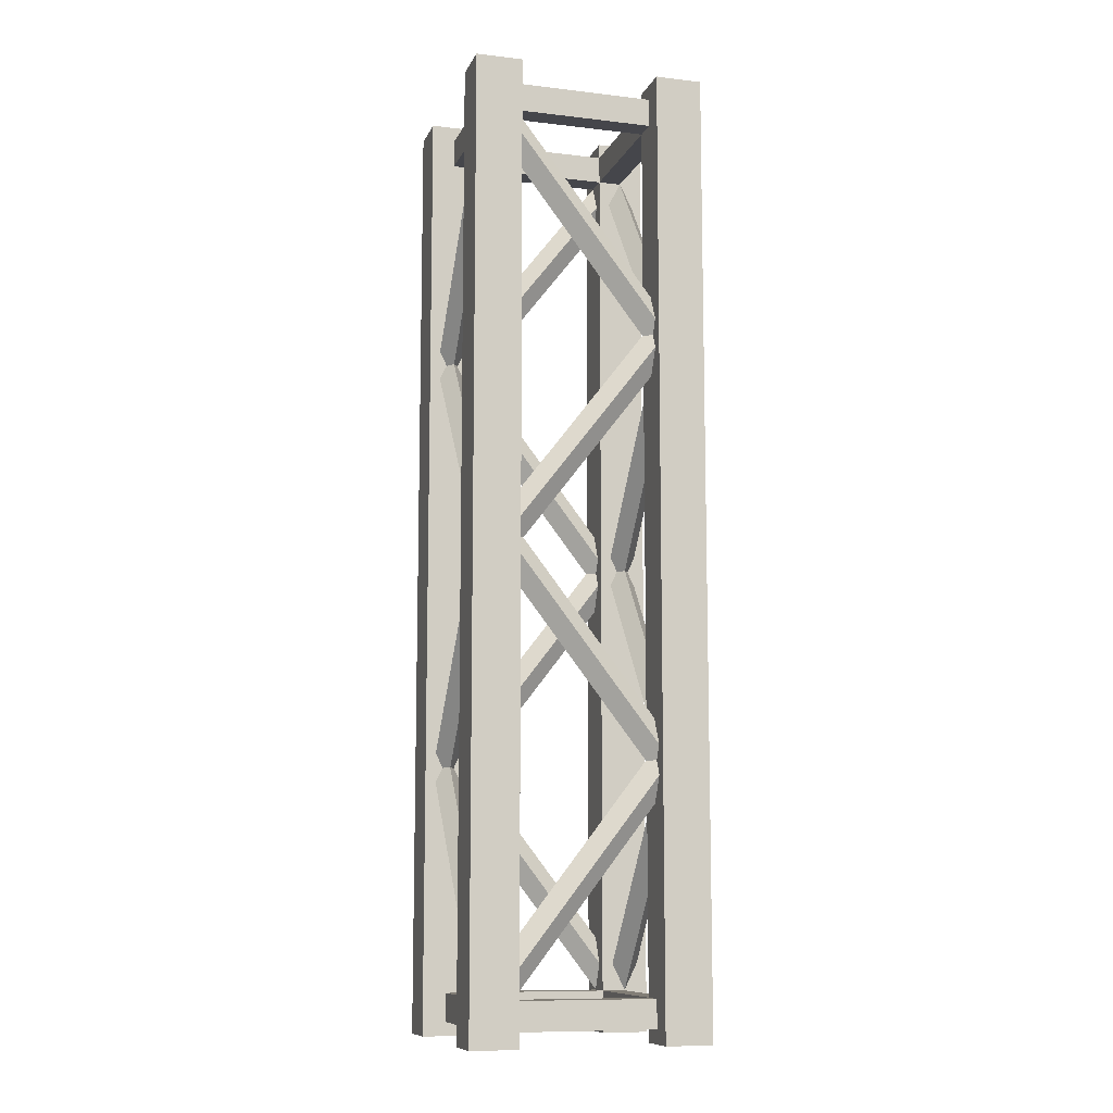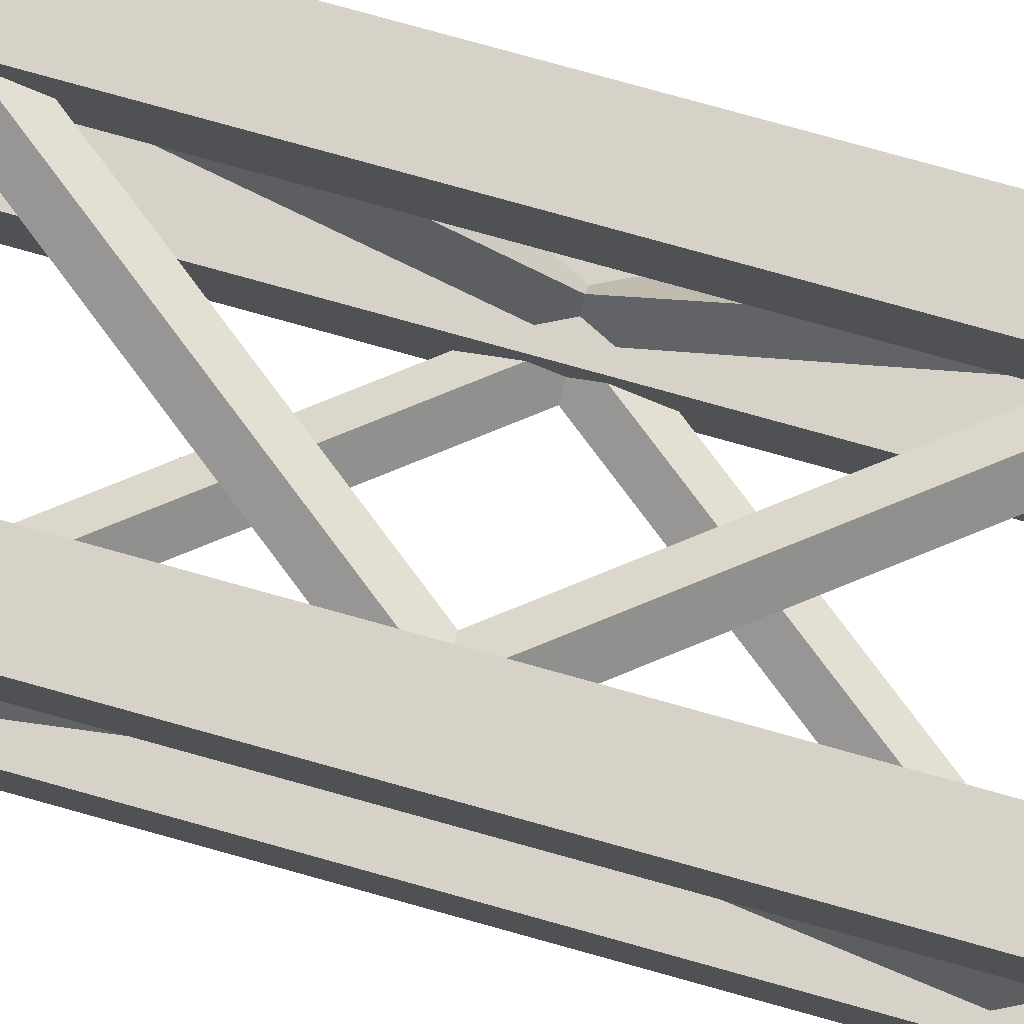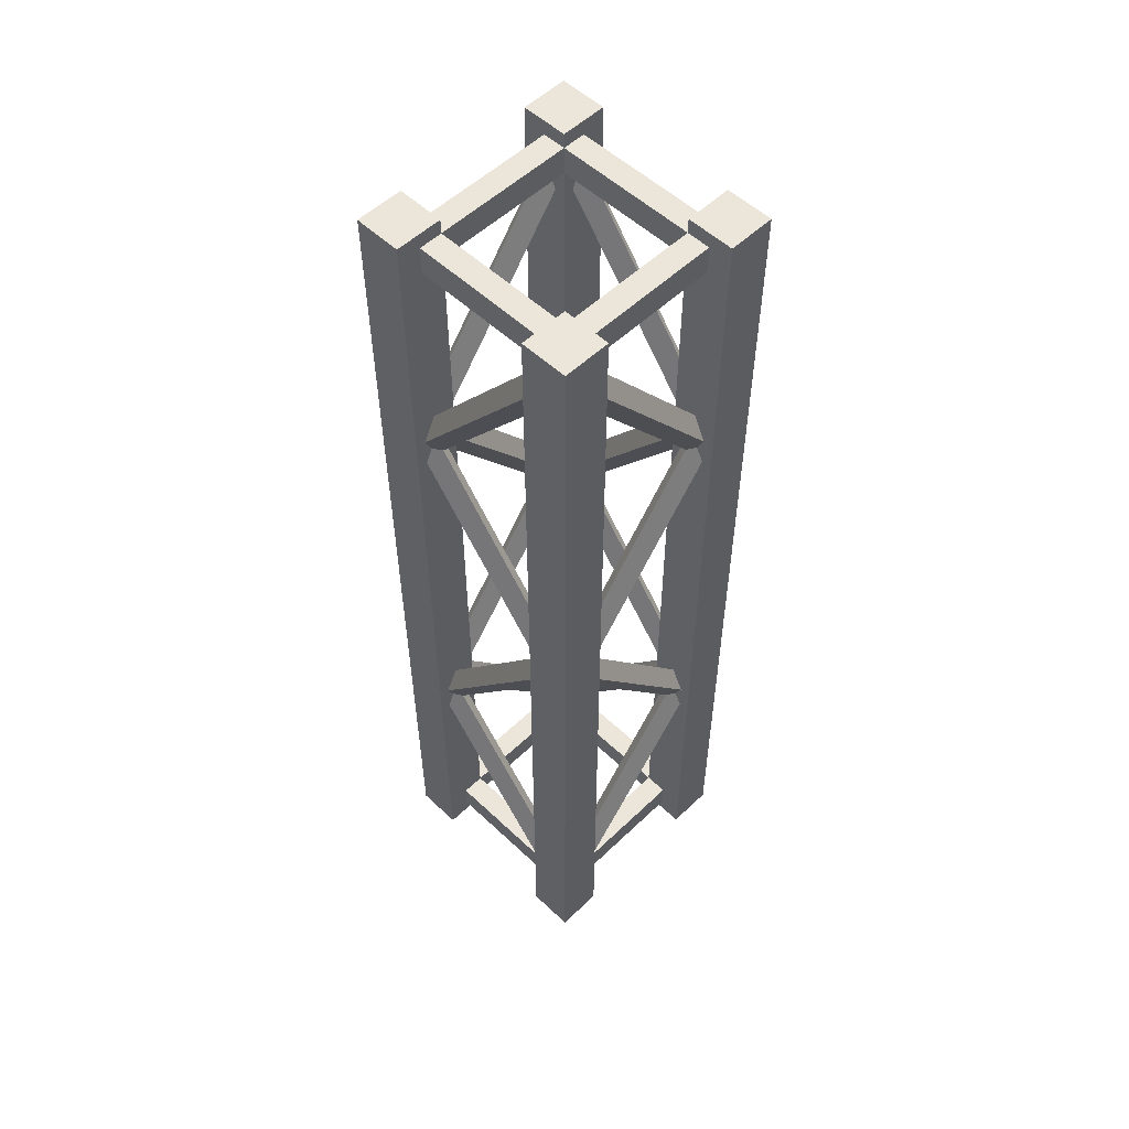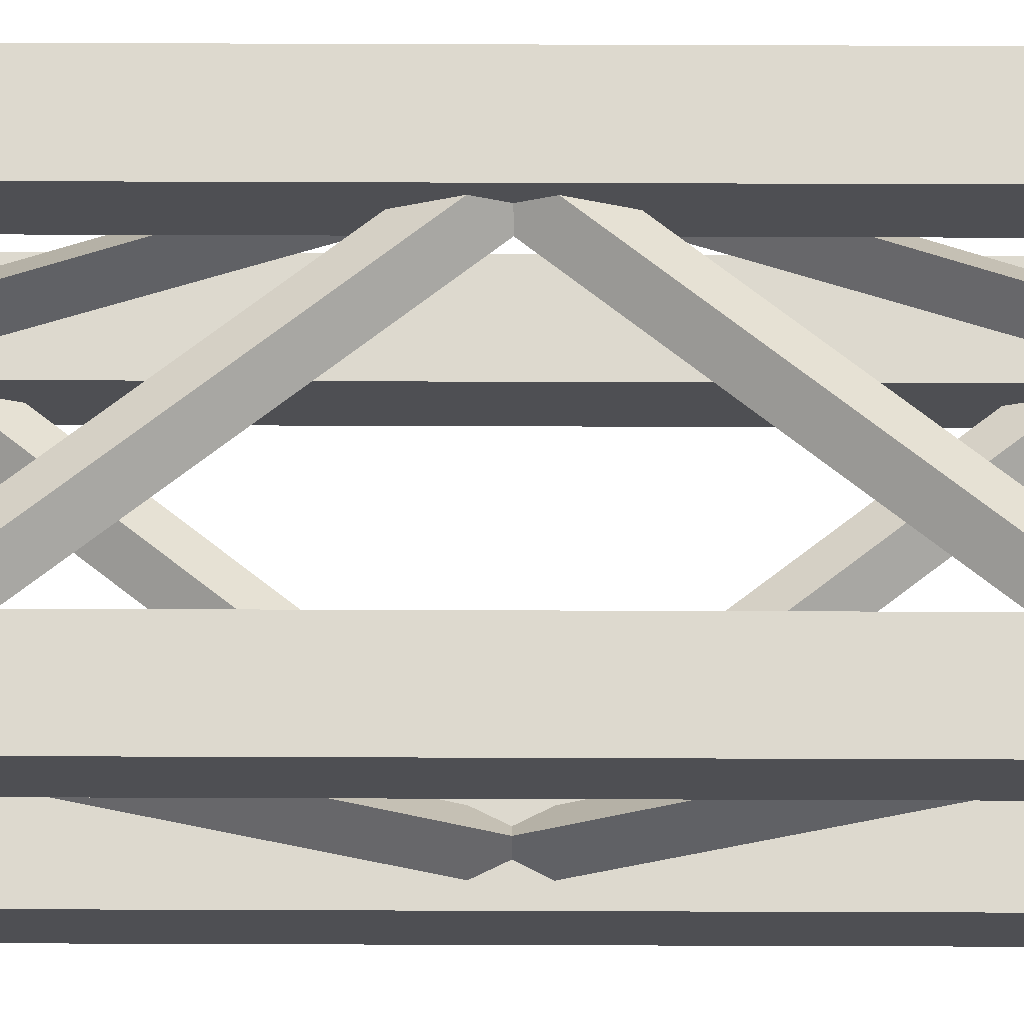
<metadata>
{"format":"obj","ext":"obj","renderer":"f3d","projection":"perspective","resolution":1024,"background":"white","views":[{"elev":-10.0,"azim":73.3,"up":"+Y"},{"elev":77.3,"azim":105.6,"up":"+Z"},{"elev":54.5,"azim":44.8,"up":"+Y"},{"elev":71.8,"azim":-89.8,"up":"+Z"}]}
</metadata>
<code>
g stage-truss
v -0.2 1.923 0.2
v -0.2 1.923 -0.2
v -0.2 1.983 -0.2
v -0.2 1.983 0.2
v -0.2 1.923 -0.2
v 0.2 1.923 -0.2
v 0.2 1.983 -0.2
v -0.2 1.983 -0.2
v 0.2 1.923 -0.2
v 0.2 1.923 0.2
v 0.2 1.983 0.2
v 0.2 1.983 -0.2
v 0.2 1.923 0.2
v -0.2 1.923 0.2
v -0.2 1.983 0.2
v 0.2 1.983 0.2
v -0.2 0.01461 0.2
v -0.2 0.01461 -0.2
v -0.2 0.07459 -0.2
v -0.2 0.07459 0.2
v -0.2 0.01461 -0.2
v 0.2 0.01461 -0.2
v 0.2 0.07459 -0.2
v -0.2 0.07459 -0.2
v 0.2 0.01461 -0.2
v 0.2 0.01461 0.2
v 0.2 0.07459 0.2
v 0.2 0.07459 -0.2
v 0.2 0.01461 0.2
v -0.2 0.01461 0.2
v -0.2 0.07459 0.2
v 0.2 0.07459 0.2
v 0.15 0.07459 0.15
v 0.15 0.01461 0.15
v 0.15 0.01461 -0.15
v 0.15 0.07459 -0.15
v -0.15 0.07459 0.15
v -0.15 0.01461 0.15
v 0.15 0.01461 0.15
v 0.15 0.07459 0.15
v -0.15 1.923 -0.15
v -0.2 1.923 0.2
v -0.15 1.923 0.15
v -0.2 1.923 -0.2
v 0.15 1.923 -0.15
v 0.2 1.923 -0.2
v 0.15 1.923 0.15
v 0.2 1.923 0.2
v -0.15 1.923 0.15
v -0.2 1.923 0.2
v -0.15 1.983 0.15
v -0.2 1.983 0.2
v -0.2 1.983 -0.2
v -0.15 1.983 -0.15
v 0.2 1.983 -0.2
v 0.15 1.983 -0.15
v 0.2 1.983 0.2
v 0.15 1.983 0.15
v -0.2 1.983 0.2
v -0.15 1.983 0.15
v 0.15 0.01461 -0.15
v 0.2 0.01461 -0.2
v -0.2 0.01461 -0.2
v -0.15 0.01461 -0.15
v -0.2 0.01461 0.2
v -0.15 0.01461 0.15
v 0.2 0.01461 0.2
v 0.15 0.01461 0.15
v 0.2 0.01461 -0.2
v 0.15 0.01461 -0.15
v -0.15 0.07459 -0.15
v 0.2 0.07459 -0.2
v 0.15 0.07459 -0.15
v -0.2 0.07459 -0.2
v -0.15 0.07459 0.15
v -0.2 0.07459 0.2
v 0.15 0.07459 0.15
v 0.2 0.07459 0.2
v 0.15 0.07459 -0.15
v 0.2 0.07459 -0.2
v 0.15 0.07459 -0.15
v 0.15 0.01461 -0.15
v -0.15 0.01461 -0.15
v -0.15 0.07459 -0.15
v -0.15 0.07459 -0.15
v -0.15 0.01461 -0.15
v -0.15 0.01461 0.15
v -0.15 0.07459 0.15
v -0.15 1.983 0.15
v -0.15 1.923 0.15
v 0.15 1.923 0.15
v 0.15 1.983 0.15
v 0.15 1.983 0.15
v 0.15 1.923 0.15
v 0.15 1.923 -0.15
v 0.15 1.983 -0.15
v 0.15 1.983 -0.15
v 0.15 1.923 -0.15
v -0.15 1.923 -0.15
v -0.15 1.983 -0.15
v -0.15 1.983 -0.15
v -0.15 1.923 -0.15
v -0.15 1.923 0.15
v -0.15 1.983 0.15
v 0.15 0.132 0.2278
v 0.15 0.07539 0.2
v -0.15 0.463 0.2
v -0.15 0.5195 0.2278
v 0.15 0.132 0.1722
v 0.15 0.1874 0.2
v -0.15 0.5748 0.2
v -0.15 0.5195 0.1722
v 0.15 0.132 0.1722
v -0.15 0.5195 0.1722
v -0.15 0.463 0.2
v 0.15 0.07539 0.2
v -0.15 0.5195 0.2278
v -0.15 0.5748 0.2
v 0.15 0.1874 0.2
v 0.15 0.132 0.2278
v -0.15 0.5816 0.2278
v 0.15 0.9691 0.2278
v 0.15 0.9126 0.2
v -0.15 0.525 0.2
v -0.15 0.5816 0.1722
v 0.15 0.9691 0.1722
v 0.15 1.024 0.2
v -0.15 0.637 0.2
v -0.15 0.5816 0.1722
v -0.15 0.525 0.2
v 0.15 0.9126 0.2
v 0.15 0.9691 0.1722
v 0.15 0.9691 0.2278
v -0.15 0.5816 0.2278
v -0.15 0.637 0.2
v 0.15 1.024 0.2
v 0.15 1.031 0.2278
v 0.15 0.9746 0.2
v -0.15 1.362 0.2
v -0.15 1.419 0.2278
v 0.15 1.031 0.1722
v 0.15 1.087 0.2
v -0.15 1.474 0.2
v -0.15 1.419 0.1722
v 0.15 1.031 0.1722
v -0.15 1.419 0.1722
v -0.15 1.362 0.2
v 0.15 0.9746 0.2
v -0.15 1.419 0.2278
v -0.15 1.474 0.2
v 0.15 1.087 0.2
v 0.15 1.031 0.2278
v -0.15 1.481 0.2278
v 0.15 1.868 0.2278
v 0.15 1.812 0.2
v -0.15 1.424 0.2
v -0.15 1.481 0.1722
v 0.15 1.868 0.1722
v 0.15 1.924 0.2
v -0.15 1.536 0.2
v -0.15 1.481 0.1722
v -0.15 1.424 0.2
v 0.15 1.812 0.2
v 0.15 1.868 0.1722
v 0.15 1.868 0.2278
v -0.15 1.481 0.2278
v -0.15 1.536 0.2
v 0.15 1.924 0.2
v -0.1722 0.132 -0.15
v -0.2 0.07539 -0.15
v -0.2 0.463 0.15
v -0.1722 0.5194 0.15
v -0.2277 0.132 -0.15
v -0.2 0.1874 -0.15
v -0.2 0.5748 0.15
v -0.2277 0.5194 0.15
v -0.2277 0.132 -0.15
v -0.2277 0.5194 0.15
v -0.2 0.463 0.15
v -0.2 0.07539 -0.15
v -0.1722 0.5194 0.15
v -0.2 0.5748 0.15
v -0.2 0.1874 -0.15
v -0.1722 0.132 -0.15
v -0.1722 0.5816 0.15
v -0.1722 0.969 -0.15
v -0.2 0.9125 -0.15
v -0.2 0.5249 0.15
v -0.2277 0.5816 0.15
v -0.2277 0.969 -0.15
v -0.2 1.024 -0.15
v -0.2 0.6369 0.15
v -0.2277 0.5816 0.15
v -0.2 0.5249 0.15
v -0.2 0.9125 -0.15
v -0.2277 0.969 -0.15
v -0.1722 0.969 -0.15
v -0.1722 0.5816 0.15
v -0.2 0.6369 0.15
v -0.2 1.024 -0.15
v -0.1722 1.031 -0.15
v -0.2 0.9745 -0.15
v -0.2 1.362 0.15
v -0.1722 1.419 0.15
v -0.2277 1.031 -0.15
v -0.2 1.086 -0.15
v -0.2 1.474 0.15
v -0.2277 1.419 0.15
v -0.2277 1.031 -0.15
v -0.2277 1.419 0.15
v -0.2 1.362 0.15
v -0.2 0.9745 -0.15
v -0.1722 1.419 0.15
v -0.2 1.474 0.15
v -0.2 1.086 -0.15
v -0.1722 1.031 -0.15
v -0.1722 1.481 0.15
v -0.1722 1.868 -0.15
v -0.2 1.812 -0.15
v -0.2 1.424 0.15
v -0.2277 1.481 0.15
v -0.2277 1.868 -0.15
v -0.2 1.923 -0.15
v -0.2 1.536 0.15
v -0.2277 1.481 0.15
v -0.2 1.424 0.15
v -0.2 1.812 -0.15
v -0.2277 1.868 -0.15
v -0.1722 1.868 -0.15
v -0.1722 1.481 0.15
v -0.2 1.536 0.15
v -0.2 1.923 -0.15
v -0.15 0.132 -0.228
v -0.15 0.07539 -0.2003
v 0.15 0.463 -0.2003
v 0.15 0.5195 -0.228
v -0.15 0.132 -0.1725
v -0.15 0.1874 -0.2003
v 0.15 0.5748 -0.2003
v 0.15 0.5195 -0.1725
v -0.15 0.132 -0.1725
v 0.15 0.5195 -0.1725
v 0.15 0.463 -0.2003
v -0.15 0.07539 -0.2003
v 0.15 0.5195 -0.228
v 0.15 0.5748 -0.2003
v -0.15 0.1874 -0.2003
v -0.15 0.132 -0.228
v 0.15 0.5816 -0.228
v -0.15 0.9691 -0.228
v -0.15 0.9126 -0.2003
v 0.15 0.525 -0.2003
v 0.15 0.5816 -0.1725
v -0.15 0.9691 -0.1725
v -0.15 1.024 -0.2003
v 0.15 0.637 -0.2003
v 0.15 0.5816 -0.1725
v 0.15 0.525 -0.2003
v -0.15 0.9126 -0.2003
v -0.15 0.9691 -0.1725
v -0.15 0.9691 -0.228
v 0.15 0.5816 -0.228
v 0.15 0.637 -0.2003
v -0.15 1.024 -0.2003
v -0.15 1.031 -0.228
v -0.15 0.9746 -0.2003
v 0.15 1.362 -0.2003
v 0.15 1.419 -0.228
v -0.15 1.031 -0.1725
v -0.15 1.087 -0.2003
v 0.15 1.474 -0.2003
v 0.15 1.419 -0.1725
v -0.15 1.031 -0.1725
v 0.15 1.419 -0.1725
v 0.15 1.362 -0.2003
v -0.15 0.9746 -0.2003
v 0.15 1.419 -0.228
v 0.15 1.474 -0.2003
v -0.15 1.087 -0.2003
v -0.15 1.031 -0.228
v 0.15 1.481 -0.228
v -0.15 1.868 -0.228
v -0.15 1.812 -0.2003
v 0.15 1.424 -0.2003
v 0.15 1.481 -0.1725
v -0.15 1.868 -0.1725
v -0.15 1.924 -0.2003
v 0.15 1.536 -0.2003
v 0.15 1.481 -0.1725
v 0.15 1.424 -0.2003
v -0.15 1.812 -0.2003
v -0.15 1.868 -0.1725
v -0.15 1.868 -0.228
v 0.15 1.481 -0.228
v 0.15 1.536 -0.2003
v -0.15 1.924 -0.2003
v 0.1719 0.132 0.15
v 0.1996 0.07539 0.15
v 0.1996 0.463 -0.15
v 0.1719 0.5194 -0.15
v 0.2274 0.132 0.15
v 0.1996 0.1874 0.15
v 0.1996 0.5748 -0.15
v 0.2274 0.5194 -0.15
v 0.2274 0.132 0.15
v 0.2274 0.5194 -0.15
v 0.1996 0.463 -0.15
v 0.1996 0.07539 0.15
v 0.1719 0.5194 -0.15
v 0.1996 0.5748 -0.15
v 0.1996 0.1874 0.15
v 0.1719 0.132 0.15
v 0.1719 0.5816 -0.15
v 0.1719 0.969 0.15
v 0.1996 0.9125 0.15
v 0.1996 0.5249 -0.15
v 0.2274 0.5816 -0.15
v 0.2274 0.969 0.15
v 0.1996 1.024 0.15
v 0.1996 0.6369 -0.15
v 0.2274 0.5816 -0.15
v 0.1996 0.5249 -0.15
v 0.1996 0.9125 0.15
v 0.2274 0.969 0.15
v 0.1719 0.969 0.15
v 0.1719 0.5816 -0.15
v 0.1996 0.6369 -0.15
v 0.1996 1.024 0.15
v 0.1719 1.031 0.15
v 0.1996 0.9745 0.15
v 0.1996 1.362 -0.15
v 0.1719 1.419 -0.15
v 0.2274 1.031 0.15
v 0.1996 1.086 0.15
v 0.1996 1.474 -0.15
v 0.2274 1.419 -0.15
v 0.2274 1.031 0.15
v 0.2274 1.419 -0.15
v 0.1996 1.362 -0.15
v 0.1996 0.9745 0.15
v 0.1719 1.419 -0.15
v 0.1996 1.474 -0.15
v 0.1996 1.086 0.15
v 0.1719 1.031 0.15
v 0.1719 1.481 -0.15
v 0.1719 1.868 0.15
v 0.1996 1.812 0.15
v 0.1996 1.424 -0.15
v 0.2274 1.481 -0.15
v 0.2274 1.868 0.15
v 0.1996 1.923 0.15
v 0.1996 1.536 -0.15
v 0.2274 1.481 -0.15
v 0.1996 1.424 -0.15
v 0.1996 1.812 0.15
v 0.2274 1.868 0.15
v 0.1719 1.868 0.15
v 0.1719 1.481 -0.15
v 0.1996 1.536 -0.15
v 0.1996 1.923 0.15
v -0.2501 2.015 0.2501
v -0.2501 -0.01459 0.2501
v -0.2501 -0.01459 0.1499
v -0.2501 2.015 0.1499
v -0.2501 2.015 0.1499
v -0.2501 -0.01459 0.1499
v -0.1499 -0.01459 0.1499
v -0.1499 2.015 0.1499
v -0.1499 2.015 0.1499
v -0.1499 -0.01459 0.1499
v -0.1499 -0.01459 0.2501
v -0.1499 2.015 0.2501
v -0.1499 2.015 0.2501
v -0.1499 -0.01459 0.2501
v -0.2501 -0.01459 0.2501
v -0.2501 2.015 0.2501
v -0.2501 2.015 0.1499
v -0.1499 2.015 0.1499
v -0.1499 2.015 0.2501
v -0.2501 2.015 0.2501
v -0.1499 -0.01459 0.1499
v -0.2501 -0.01459 0.1499
v -0.2501 -0.01459 0.2501
v -0.1499 -0.01459 0.2501
v -0.2501 2.015 -0.1499
v -0.2501 -0.01459 -0.1499
v -0.2501 -0.01459 -0.2501
v -0.2501 2.015 -0.2501
v -0.2501 2.015 -0.2501
v -0.2501 -0.01459 -0.2501
v -0.1499 -0.01459 -0.2501
v -0.1499 2.015 -0.2501
v -0.1499 2.015 -0.2501
v -0.1499 -0.01459 -0.2501
v -0.1499 -0.01459 -0.1499
v -0.1499 2.015 -0.1499
v -0.1499 2.015 -0.1499
v -0.1499 -0.01459 -0.1499
v -0.2501 -0.01459 -0.1499
v -0.2501 2.015 -0.1499
v -0.2501 2.015 -0.2501
v -0.1499 2.015 -0.2501
v -0.1499 2.015 -0.1499
v -0.2501 2.015 -0.1499
v -0.1499 -0.01459 -0.2501
v -0.2501 -0.01459 -0.2501
v -0.2501 -0.01459 -0.1499
v -0.1499 -0.01459 -0.1499
v 0.1499 2.015 0.2501
v 0.1499 -0.01459 0.2501
v 0.1499 -0.01459 0.1499
v 0.1499 2.015 0.1499
v 0.1499 2.015 0.1499
v 0.1499 -0.01459 0.1499
v 0.2501 -0.01459 0.1499
v 0.2501 2.015 0.1499
v 0.2501 2.015 0.1499
v 0.2501 -0.01459 0.1499
v 0.2501 -0.01459 0.2501
v 0.2501 2.015 0.2501
v 0.2501 2.015 0.2501
v 0.2501 -0.01459 0.2501
v 0.1499 -0.01459 0.2501
v 0.1499 2.015 0.2501
v 0.1499 2.015 0.1499
v 0.2501 2.015 0.1499
v 0.2501 2.015 0.2501
v 0.1499 2.015 0.2501
v 0.2501 -0.01459 0.1499
v 0.1499 -0.01459 0.1499
v 0.1499 -0.01459 0.2501
v 0.2501 -0.01459 0.2501
v 0.1499 2.015 -0.1499
v 0.1499 -0.01459 -0.1499
v 0.1499 -0.01459 -0.2501
v 0.1499 2.015 -0.2501
v 0.1499 2.015 -0.2501
v 0.1499 -0.01459 -0.2501
v 0.2501 -0.01459 -0.2501
v 0.2501 2.015 -0.2501
v 0.2501 2.015 -0.2501
v 0.2501 -0.01459 -0.2501
v 0.2501 -0.01459 -0.1499
v 0.2501 2.015 -0.1499
v 0.2501 2.015 -0.1499
v 0.2501 -0.01459 -0.1499
v 0.1499 -0.01459 -0.1499
v 0.1499 2.015 -0.1499
v 0.1499 2.015 -0.2501
v 0.2501 2.015 -0.2501
v 0.2501 2.015 -0.1499
v 0.1499 2.015 -0.1499
v 0.2501 -0.01459 -0.2501
v 0.1499 -0.01459 -0.2501
v 0.1499 -0.01459 -0.1499
v 0.2501 -0.01459 -0.1499
f 2 1 3
f 3 1 4
f 6 5 7
f 7 5 8
f 10 9 11
f 11 9 12
f 14 13 15
f 15 13 16
f 18 17 19
f 19 17 20
f 22 21 23
f 23 21 24
f 26 25 27
f 27 25 28
f 30 29 31
f 31 29 32
f 34 33 35
f 35 33 36
f 38 37 39
f 39 37 40
f 42 41 43
f 44 41 42
f 44 45 41
f 46 45 44
f 46 47 45
f 48 47 46
f 48 49 47
f 50 49 48
f 52 51 53
f 53 51 54
f 53 54 55
f 55 54 56
f 55 56 57
f 57 56 58
f 57 58 59
f 59 58 60
f 62 61 63
f 63 61 64
f 63 64 65
f 65 64 66
f 65 66 67
f 67 66 68
f 67 68 69
f 69 68 70
f 72 71 73
f 74 71 72
f 74 75 71
f 76 75 74
f 76 77 75
f 78 77 76
f 78 79 77
f 80 79 78
f 82 81 83
f 83 81 84
f 86 85 87
f 87 85 88
f 90 89 91
f 91 89 92
f 94 93 95
f 95 93 96
f 98 97 99
f 99 97 100
f 102 101 103
f 103 101 104
f 106 105 107
f 107 105 108
f 110 109 111
f 111 109 112
f 114 113 115
f 115 113 116
f 118 117 119
f 119 117 120
f 122 121 123
f 123 121 124
f 126 125 127
f 127 125 128
f 130 129 131
f 131 129 132
f 134 133 135
f 135 133 136
f 138 137 139
f 139 137 140
f 142 141 143
f 143 141 144
f 146 145 147
f 147 145 148
f 150 149 151
f 151 149 152
f 154 153 155
f 155 153 156
f 158 157 159
f 159 157 160
f 162 161 163
f 163 161 164
f 166 165 167
f 167 165 168
f 170 169 171
f 171 169 172
f 174 173 175
f 175 173 176
f 178 177 179
f 179 177 180
f 182 181 183
f 183 181 184
f 186 185 187
f 187 185 188
f 190 189 191
f 191 189 192
f 194 193 195
f 195 193 196
f 198 197 199
f 199 197 200
f 202 201 203
f 203 201 204
f 206 205 207
f 207 205 208
f 210 209 211
f 211 209 212
f 214 213 215
f 215 213 216
f 218 217 219
f 219 217 220
f 222 221 223
f 223 221 224
f 226 225 227
f 227 225 228
f 230 229 231
f 231 229 232
f 234 233 235
f 235 233 236
f 238 237 239
f 239 237 240
f 242 241 243
f 243 241 244
f 246 245 247
f 247 245 248
f 250 249 251
f 251 249 252
f 254 253 255
f 255 253 256
f 258 257 259
f 259 257 260
f 262 261 263
f 263 261 264
f 266 265 267
f 267 265 268
f 270 269 271
f 271 269 272
f 274 273 275
f 275 273 276
f 278 277 279
f 279 277 280
f 282 281 283
f 283 281 284
f 286 285 287
f 287 285 288
f 290 289 291
f 291 289 292
f 294 293 295
f 295 293 296
f 298 297 299
f 299 297 300
f 302 301 303
f 303 301 304
f 306 305 307
f 307 305 308
f 310 309 311
f 311 309 312
f 314 313 315
f 315 313 316
f 318 317 319
f 319 317 320
f 322 321 323
f 323 321 324
f 326 325 327
f 327 325 328
f 330 329 331
f 331 329 332
f 334 333 335
f 335 333 336
f 338 337 339
f 339 337 340
f 342 341 343
f 343 341 344
f 346 345 347
f 347 345 348
f 350 349 351
f 351 349 352
f 354 353 355
f 355 353 356
f 358 357 359
f 359 357 360
f 362 361 363
f 363 361 364
f 366 365 367
f 367 365 368
f 370 369 371
f 371 369 372
f 374 373 375
f 375 373 376
f 378 377 379
f 379 377 380
f 382 381 383
f 383 381 384
f 386 385 387
f 387 385 388
f 390 389 391
f 391 389 392
f 394 393 395
f 395 393 396
f 398 397 399
f 399 397 400
f 402 401 403
f 403 401 404
f 406 405 407
f 407 405 408
f 410 409 411
f 411 409 412
f 414 413 415
f 415 413 416
f 418 417 419
f 419 417 420
f 422 421 423
f 423 421 424
f 426 425 427
f 427 425 428
f 430 429 431
f 431 429 432
f 434 433 435
f 435 433 436
f 438 437 439
f 439 437 440
f 442 441 443
f 443 441 444
f 446 445 447
f 447 445 448
f 450 449 451
f 451 449 452
f 454 453 455
f 455 453 456

</code>
